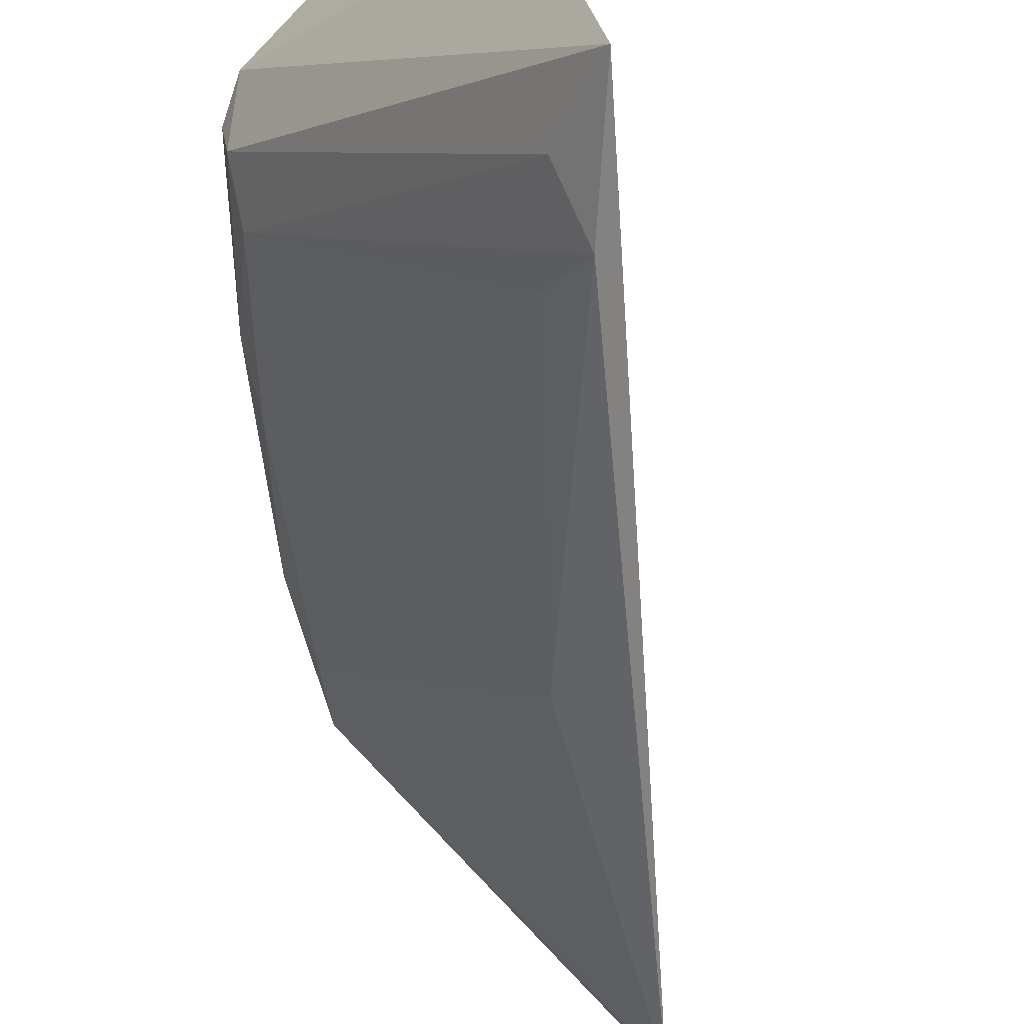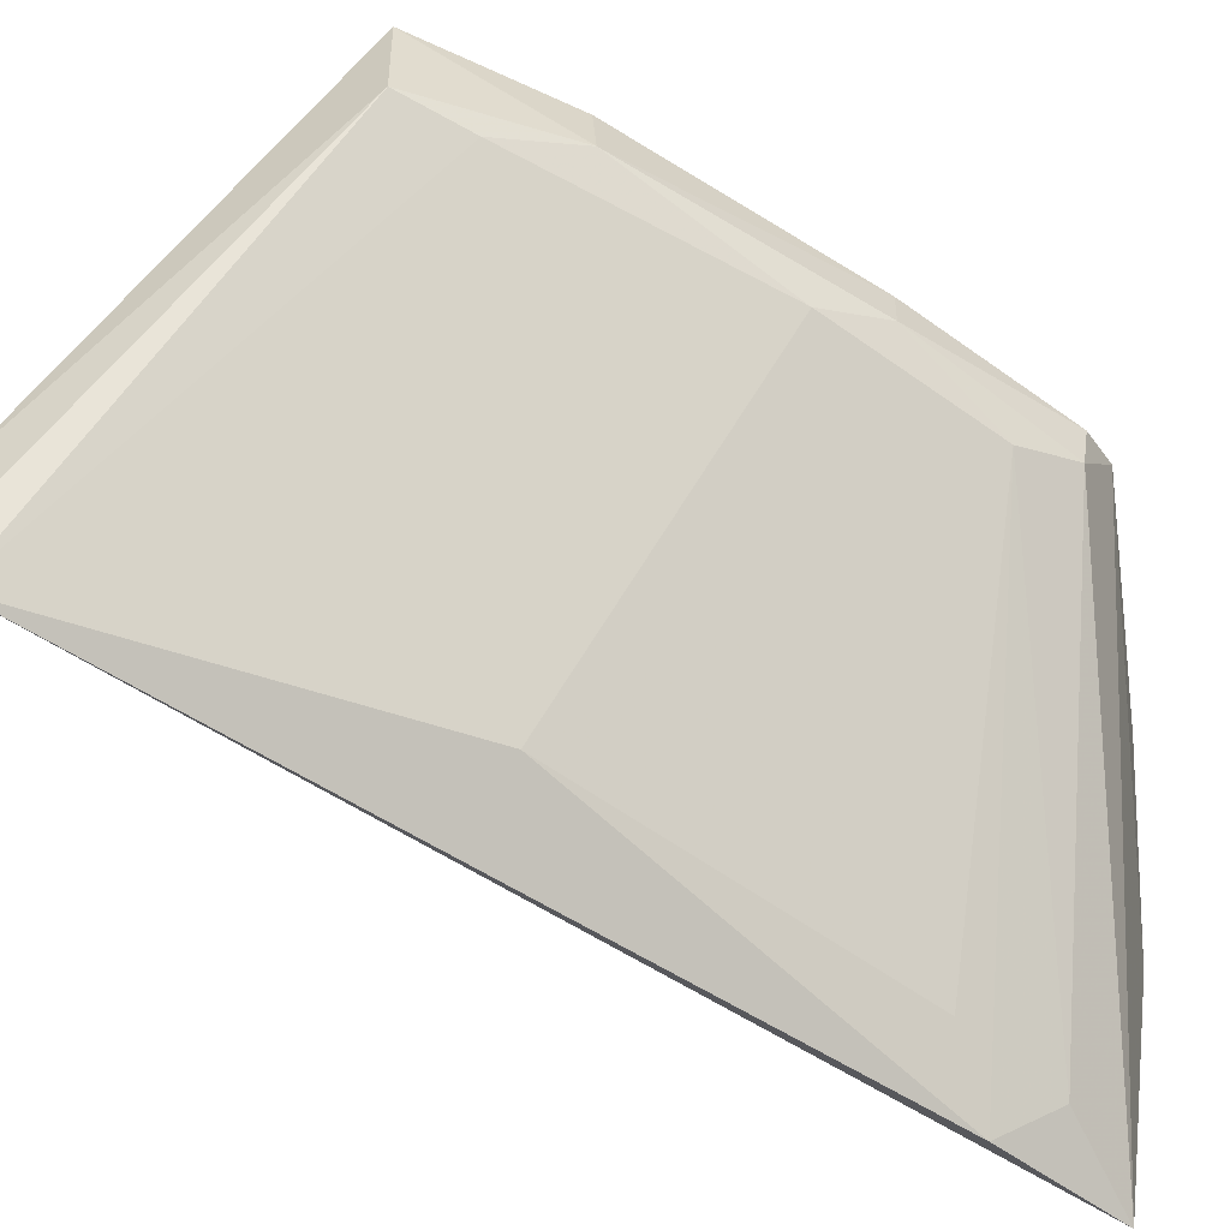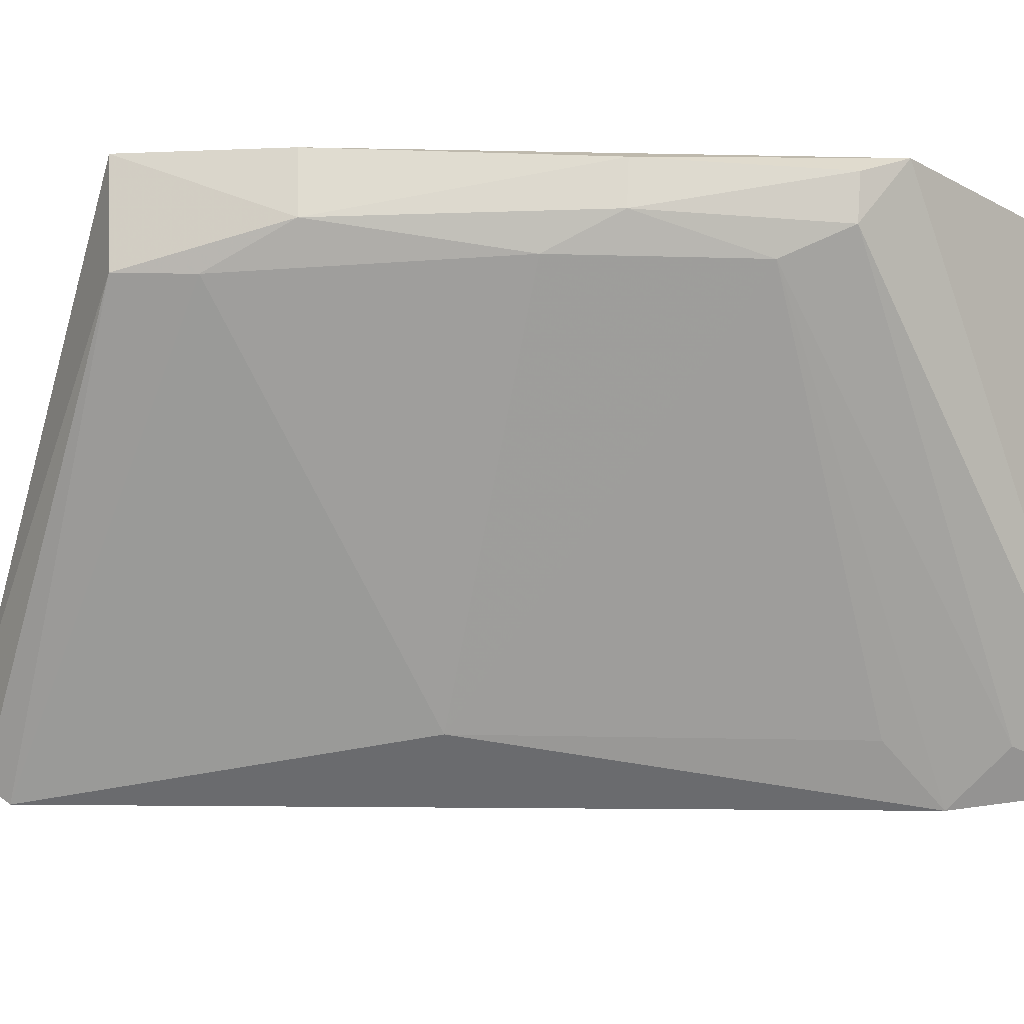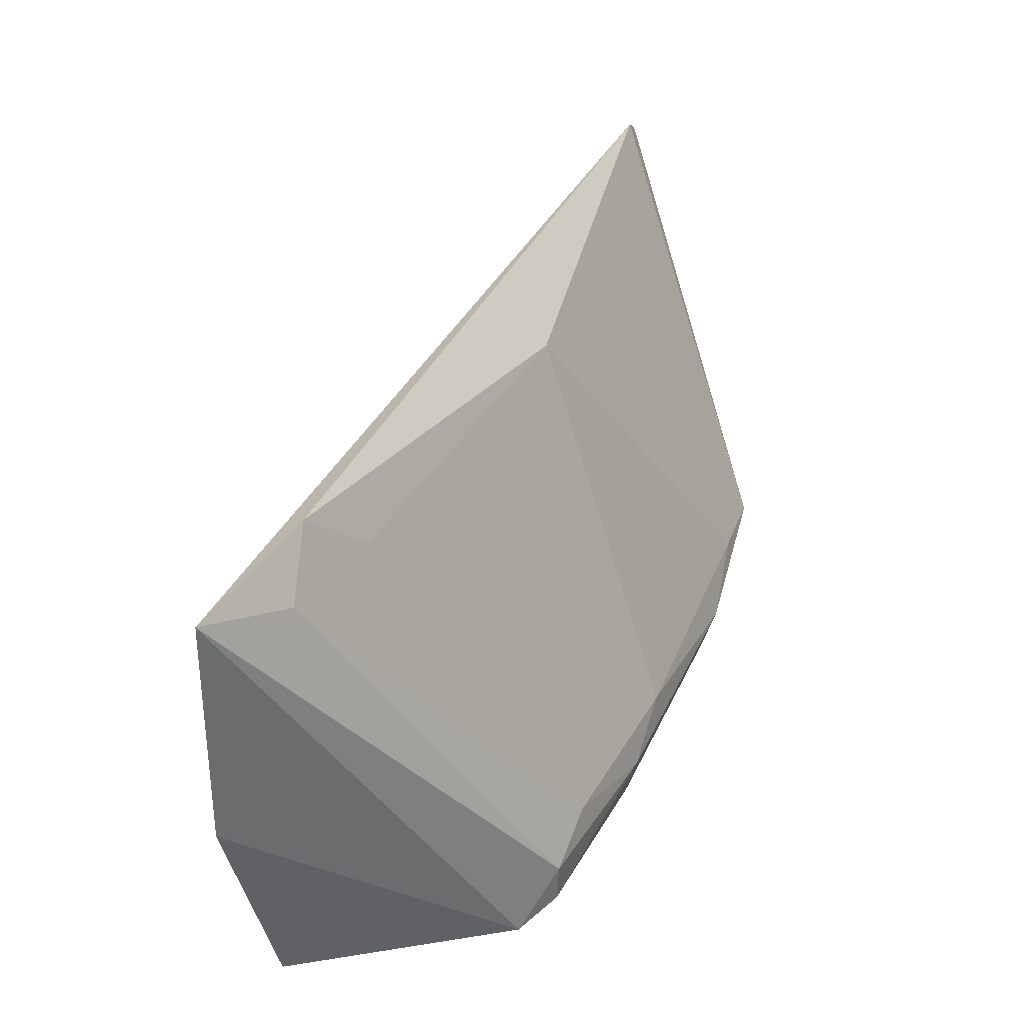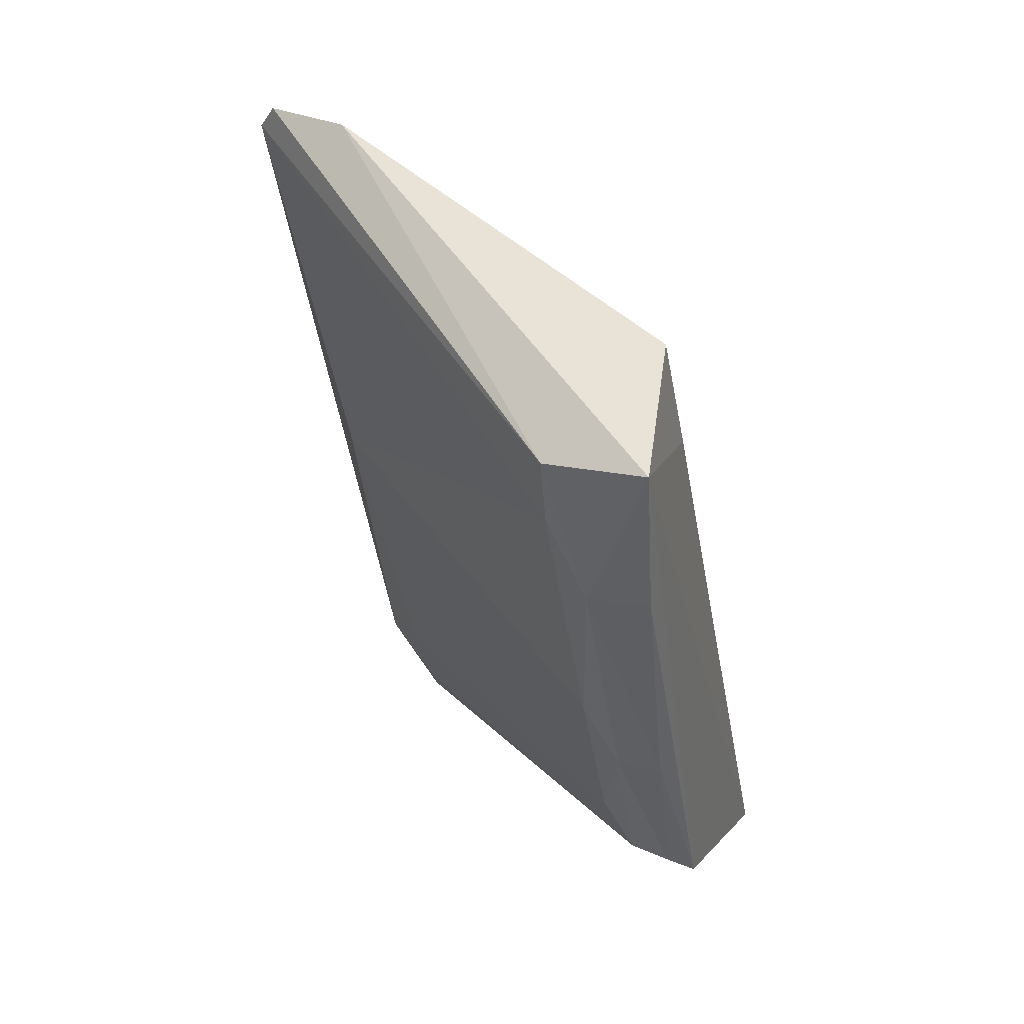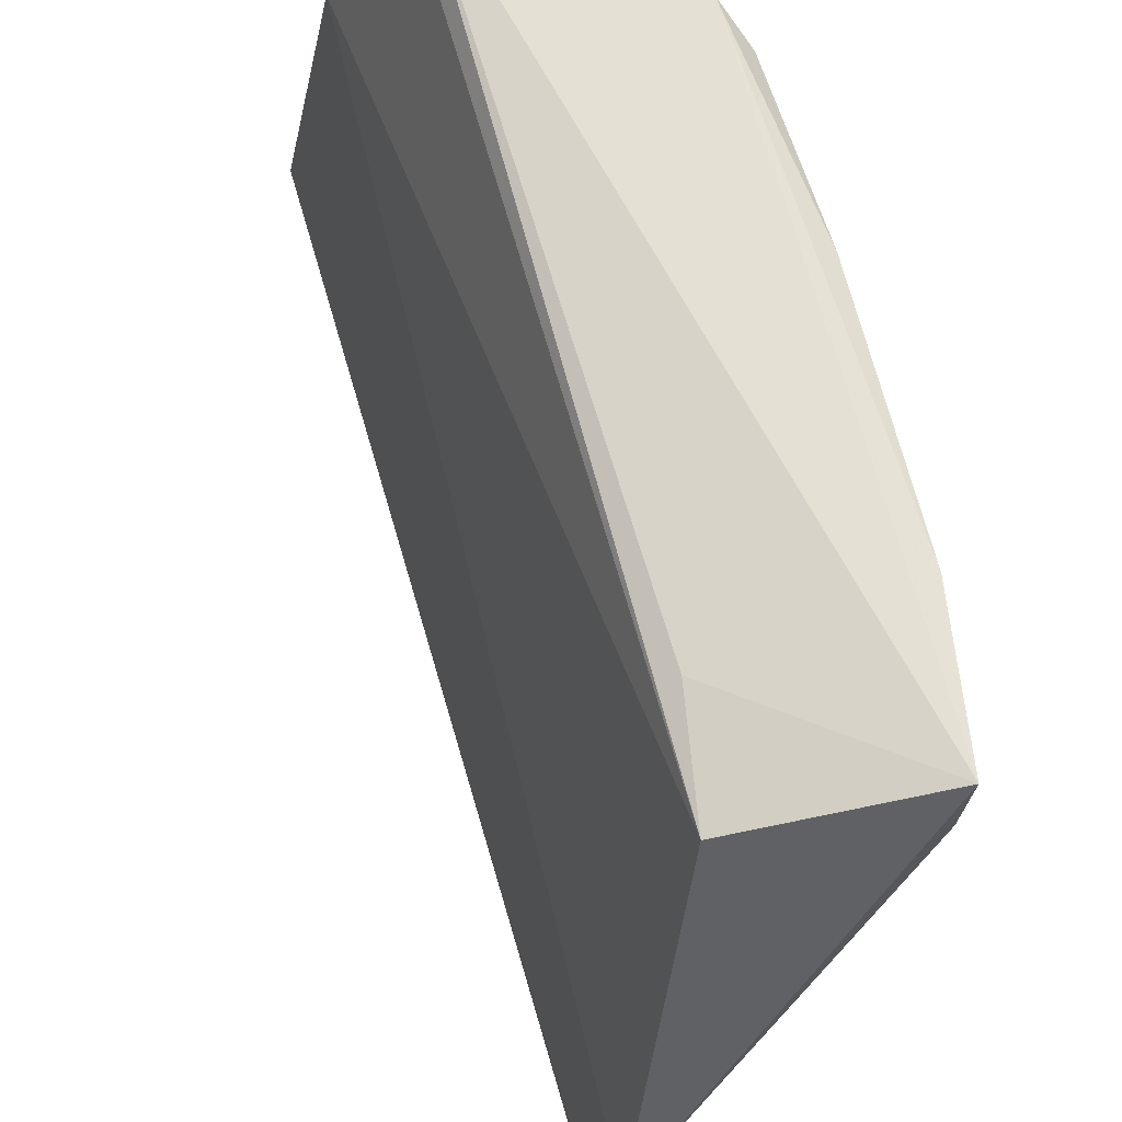
<metadata>
{"format":"obj","ext":"obj","renderer":"f3d","projection":"perspective","resolution":1024,"background":"white","views":[{"elev":-56.5,"azim":29.9,"up":"+Z"},{"elev":-58.9,"azim":-98.6,"up":"+Z"},{"elev":-17.7,"azim":-64.7,"up":"+Z"},{"elev":-45.6,"azim":169.0,"up":"+Y"},{"elev":24.7,"azim":-70.8,"up":"+Y"},{"elev":67.7,"azim":-170.3,"up":"+Z"}]}
</metadata>
<code>
v -0.1079 -0.03592 0.04218
v -0.08998 -0.06694 0.0348
v -0.1071 -0.02819 0.02772
v -0.1059 -0.02889 0.02339
v -0.1093 -0.0553 0.04097
v -0.08804 -0.06558 0.02406
v -0.09368 -0.0669 0.04353
v -0.1155 -0.03848 0.0437
v -0.1063 -0.02797 0.02419
v -0.1018 -0.04476 0.02533
v -0.09463 -0.06375 0.04266
v -0.104 -0.06375 0.04335
v -0.1154 -0.03859 0.03929
v -0.1066 -0.04069 0.04272
v -0.09157 -0.06022 0.02306
v -0.1053 -0.06218 0.04066
v -0.1092 -0.05536 0.04289
v -0.1138 -0.04508 0.04076
v -0.1143 -0.04152 0.03914
v -0.09164 -0.06289 0.02521
v -0.1062 -0.05952 0.0395
v -0.1137 -0.04494 0.04344
v -0.1056 -0.06242 0.04248
v -0.11 -0.05236 0.03955
v -0.09435 -0.0588 0.02526
f 1 2 3
f 8 1 3
f 9 3 2
f 9 2 6
f 9 6 4
f 11 7 2
f 11 2 1
f 11 1 7
f 12 6 2
f 12 2 7
f 12 7 8
f 13 9 4
f 13 8 3
f 13 3 9
f 14 8 7
f 14 7 1
f 14 1 8
f 15 10 4
f 15 4 6
f 16 6 12
f 18 8 13
f 18 5 17
f 19 13 4
f 19 4 10
f 19 18 13
f 20 15 6
f 20 6 16
f 21 16 5
f 21 20 16
f 21 15 20
f 22 17 12
f 22 12 8
f 22 18 17
f 22 8 18
f 23 16 12
f 23 12 17
f 23 17 5
f 23 5 16
f 24 5 18
f 24 18 19
f 24 21 5
f 24 19 10
f 24 10 21
f 25 21 10
f 25 10 15
f 25 15 21

</code>
